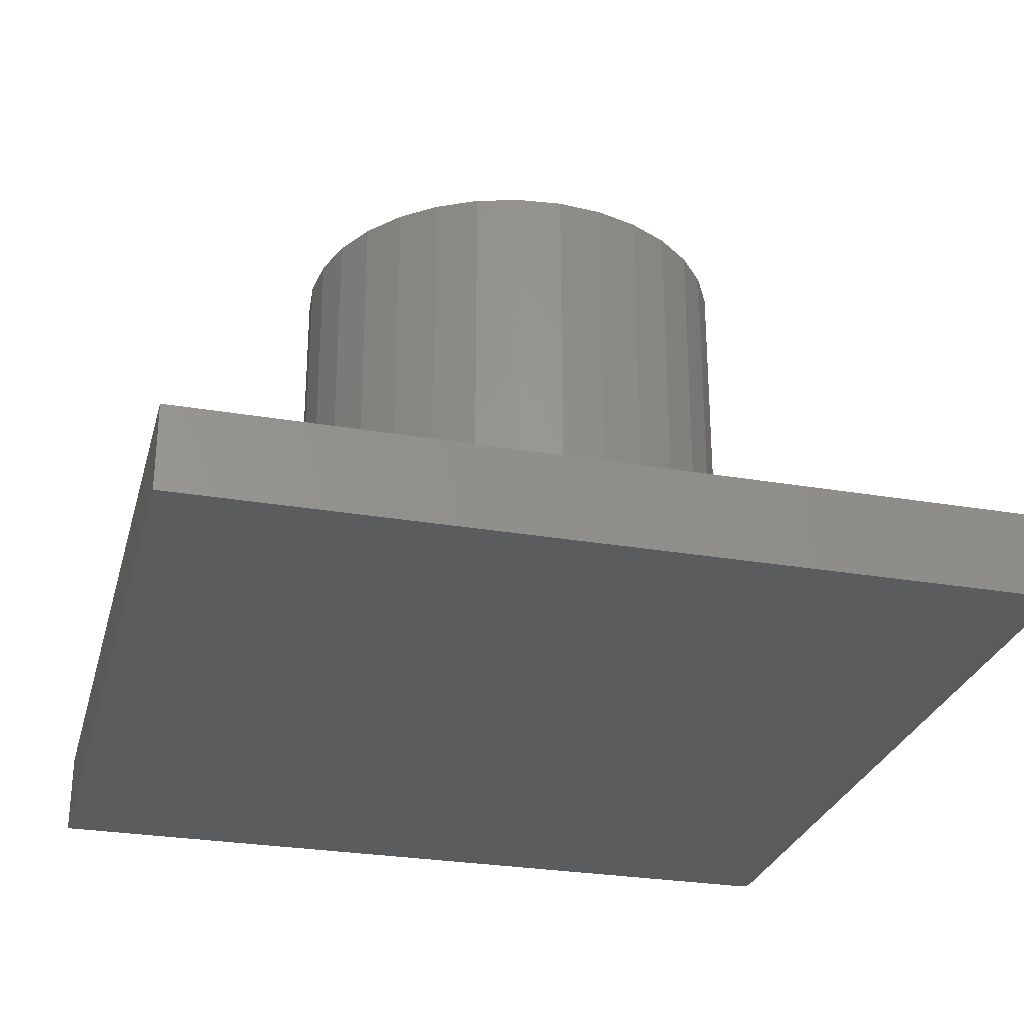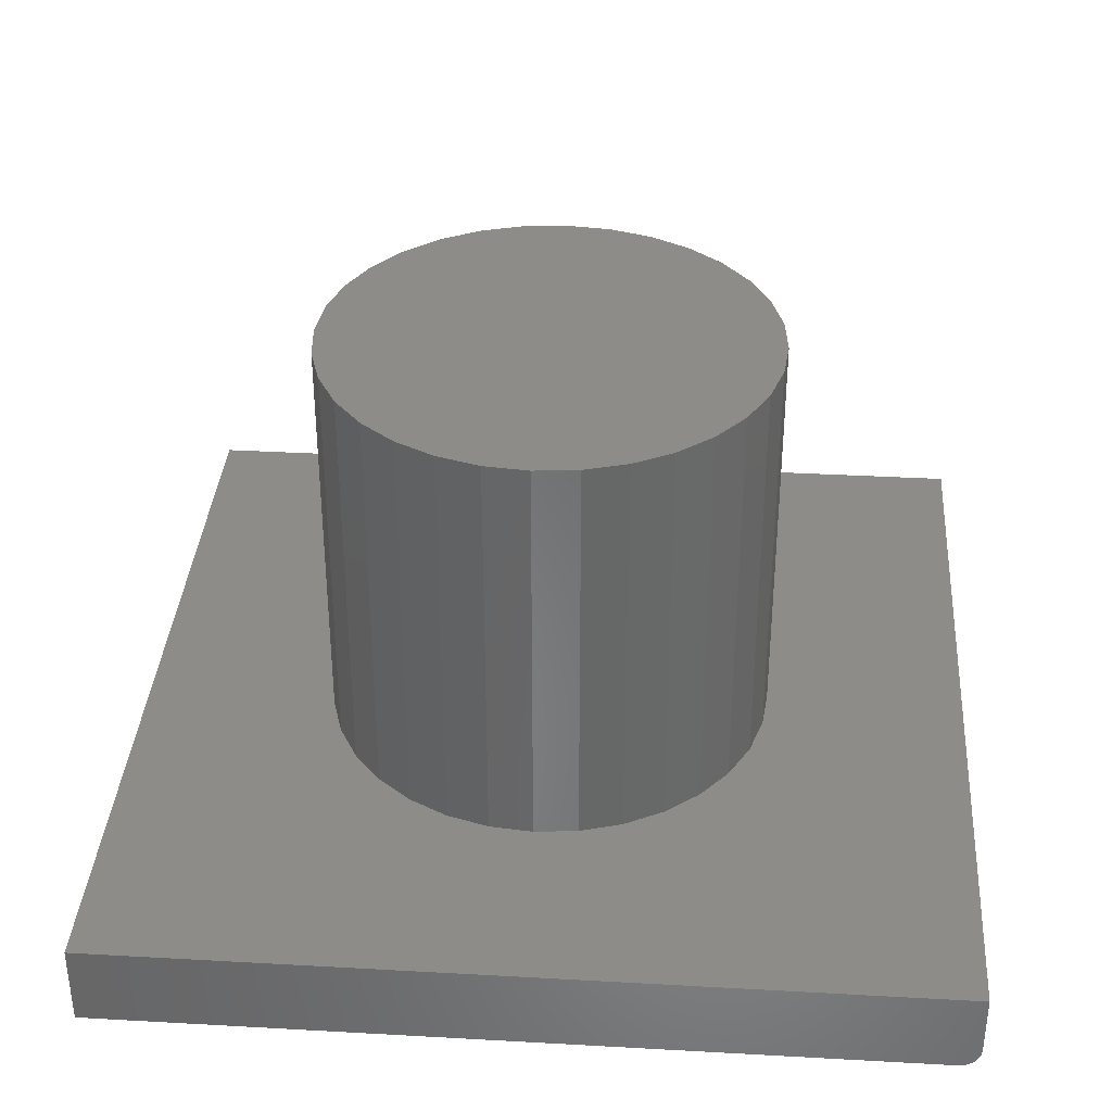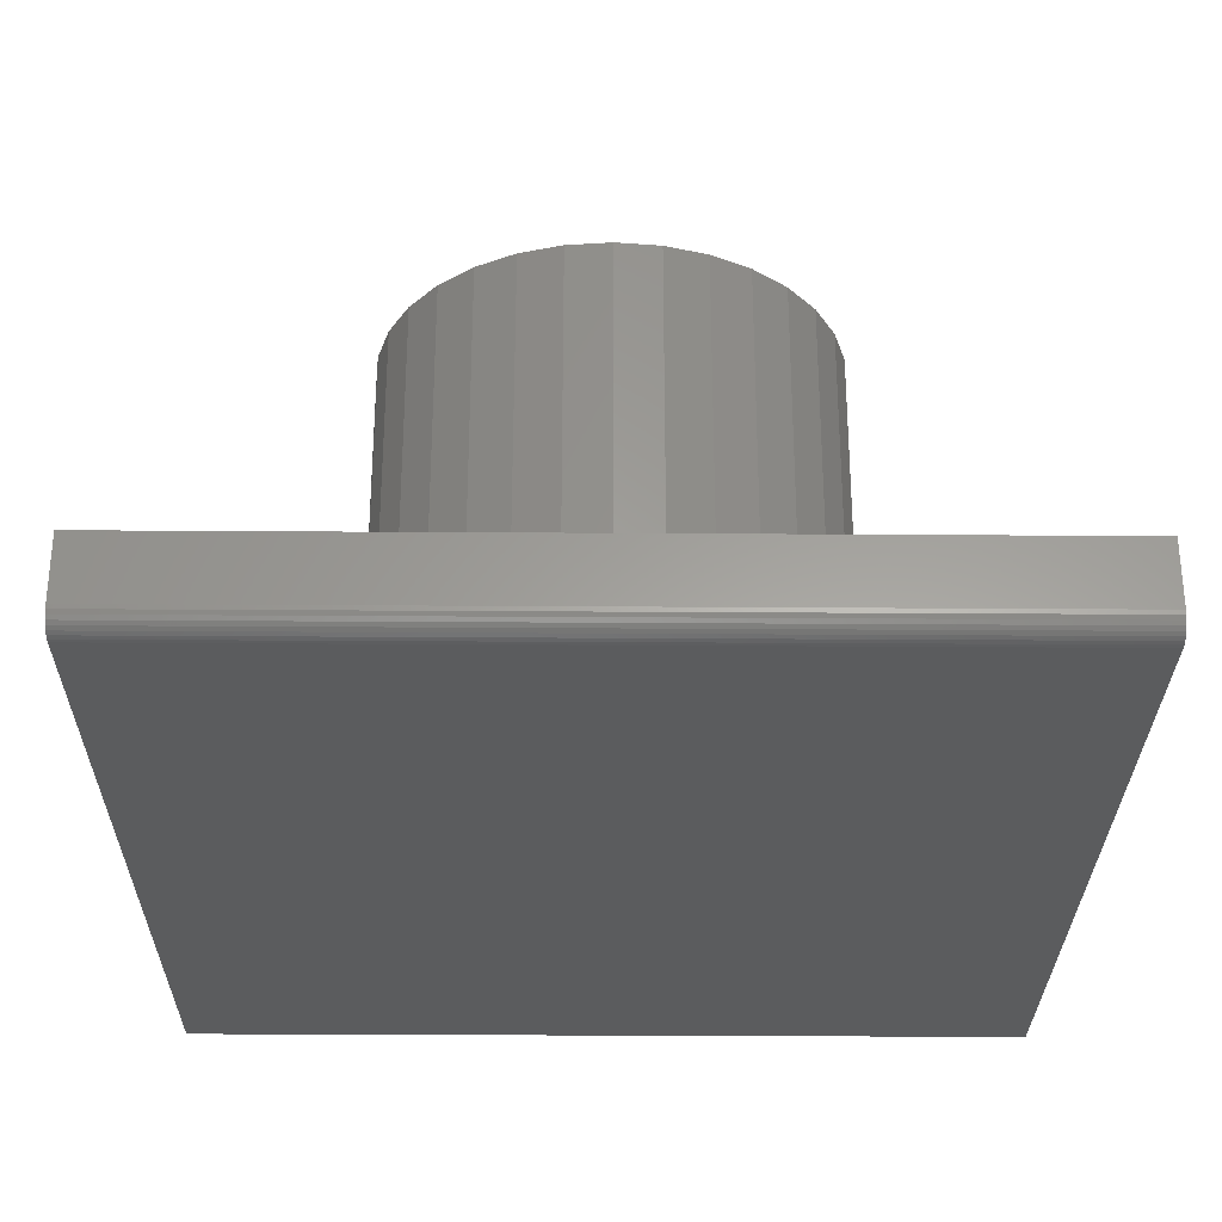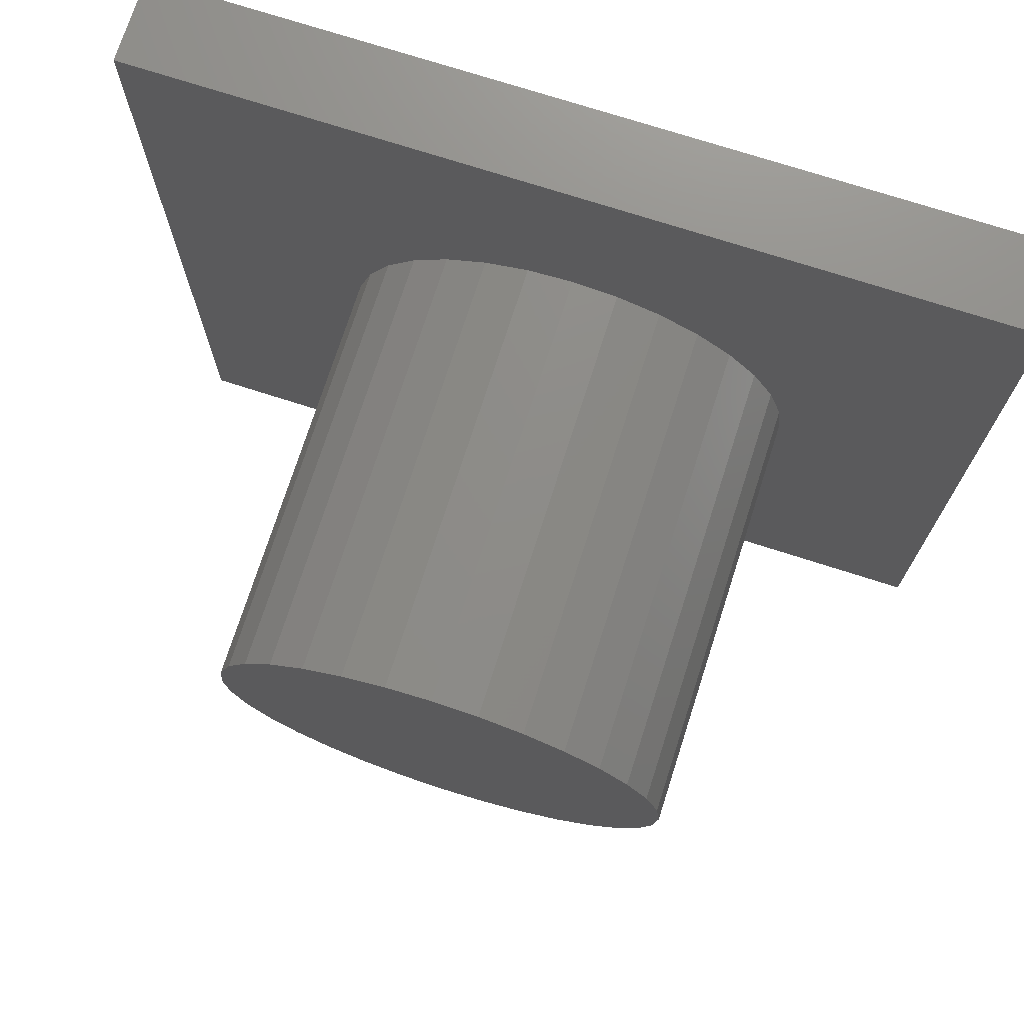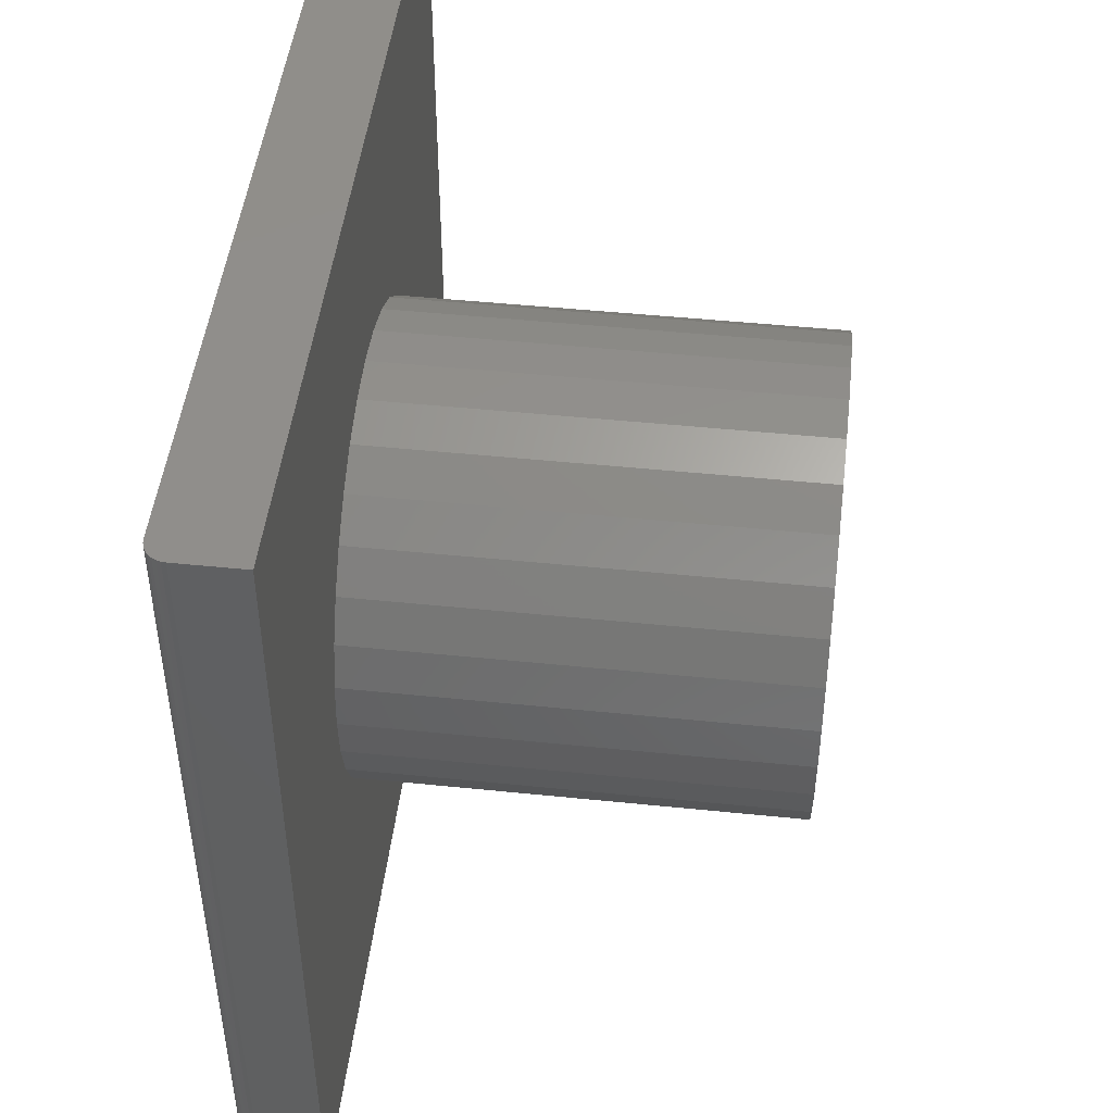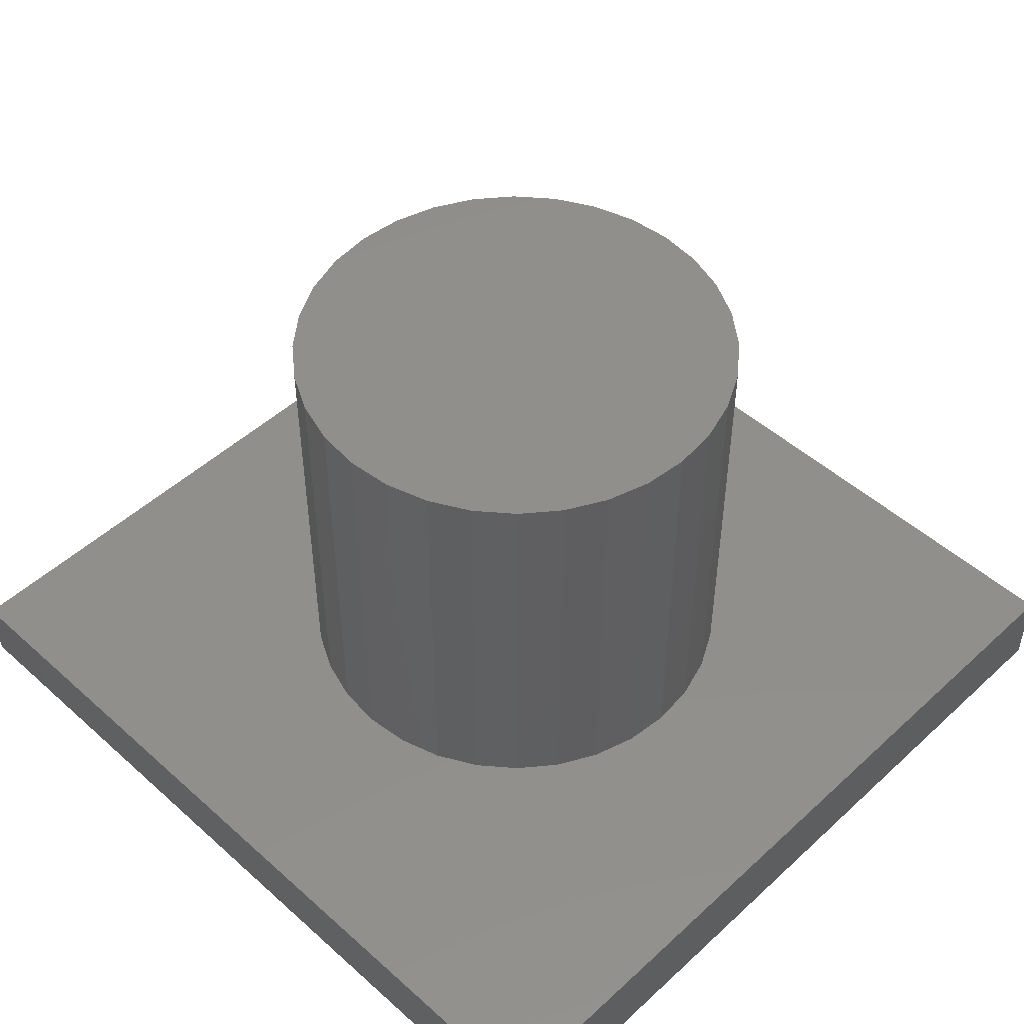
<metadata>
{"format":"stl","ext":"stl","renderer":"f3d","projection":"perspective","resolution":1024,"background":"white","views":[{"elev":-28.1,"azim":165.5,"up":"+Z"},{"elev":35.7,"azim":-175.8,"up":"+Z"},{"elev":-29.2,"azim":-90.6,"up":"+Z"},{"elev":73.6,"azim":17.8,"up":"+Y"},{"elev":47.5,"azim":-83.4,"up":"+Y"},{"elev":49.1,"azim":-45.4,"up":"+Z"}]}
</metadata>
<code>
# stl→obj: 88 verts, 172 faces
v -0.625 0.625 0.125
v -0.625 -0.625 0.125
v -0.3196 0.06523 0.125
v -0.3006 0.128 0.125
v -0.2697 0.1858 0.125
v -0.2281 0.2364 0.125
v -0.1775 0.278 0.125
v -0.1197 0.3089 0.125
v -0.05693 0.328 0.125
v 0.008306 0.3344 0.125
v 0.625 0.625 0.125
v 0.625 -0.625 0.125
v 0.008306 -0.3344 0.125
v -0.05693 -0.328 0.125
v -0.1197 -0.3089 0.125
v -0.1775 -0.278 0.125
v -0.2281 -0.2364 0.125
v -0.2697 -0.1858 0.125
v -0.3006 -0.128 0.125
v -0.3196 -0.06523 0.125
v -0.3261 4.095e-17 0.125
v 0.3363 0.06523 0.125
v 0.3427 0 0.125
v 0.3363 -0.06523 0.125
v 0.3172 -0.128 0.125
v 0.2863 -0.1858 0.125
v 0.2447 -0.2364 0.125
v 0.1941 -0.278 0.125
v 0.1363 -0.3089 0.125
v 0.07354 -0.328 0.125
v 0.07354 0.328 0.125
v 0.1363 0.3089 0.125
v 0.1941 0.278 0.125
v 0.2447 0.2364 0.125
v 0.2863 0.1858 0.125
v 0.3172 0.128 0.125
v 0.3427 0 0.75
v 0.3363 -0.06523 0.75
v 0.3172 -0.128 0.75
v 0.2863 -0.1858 0.75
v 0.2447 -0.2364 0.75
v 0.1941 -0.278 0.75
v 0.1363 -0.3089 0.75
v 0.07354 -0.328 0.75
v 0.008306 -0.3344 0.75
v -0.05693 -0.328 0.75
v -0.1197 -0.3089 0.75
v -0.1775 -0.278 0.75
v -0.2281 -0.2364 0.75
v -0.2697 -0.1858 0.75
v -0.3006 -0.128 0.75
v -0.3196 -0.06523 0.75
v -0.3261 4.095e-17 0.75
v -0.3196 0.06523 0.75
v -0.3006 0.128 0.75
v -0.2697 0.1858 0.75
v -0.2281 0.2364 0.75
v -0.1775 0.278 0.75
v -0.1197 0.3089 0.75
v -0.05693 0.328 0.75
v 0.008306 0.3344 0.75
v 0.07354 0.328 0.75
v 0.1363 0.3089 0.75
v 0.1941 0.278 0.75
v 0.2447 0.2364 0.75
v 0.2863 0.1858 0.75
v 0.3172 0.128 0.75
v 0.3363 0.06523 0.75
v -0.5938 -0.625 0
v -0.5938 0.625 0
v 0.625 -0.625 0
v 0.625 0.625 0
v -0.625 0.625 0.03125
v -0.625 -0.625 0.03125
v -0.6226 0.625 0.01929
v -0.6244 0.625 0.02515
v -0.5998 0.625 0.0006005
v -0.6057 0.625 0.002379
v -0.6111 0.625 0.005267
v -0.6158 0.625 0.009153
v -0.6197 0.625 0.01389
v -0.6226 -0.625 0.01929
v -0.6244 -0.625 0.02515
v -0.6111 -0.625 0.005267
v -0.6057 -0.625 0.002379
v -0.6197 -0.625 0.01389
v -0.6158 -0.625 0.009153
v -0.5998 -0.625 0.0006005
f 1 2 3
f 1 3 4
f 1 4 5
f 1 5 6
f 1 6 7
f 1 7 8
f 1 8 9
f 1 9 10
f 1 10 11
f 2 12 13
f 2 13 14
f 2 14 15
f 2 15 16
f 2 16 17
f 2 17 18
f 2 18 19
f 2 19 20
f 2 20 21
f 2 21 3
f 12 22 23
f 12 23 24
f 12 24 25
f 12 25 26
f 12 26 27
f 12 27 28
f 12 28 29
f 12 29 30
f 12 30 13
f 11 10 31
f 11 31 32
f 11 32 33
f 11 33 34
f 11 34 35
f 11 35 36
f 11 36 22
f 11 22 12
f 23 37 24
f 24 37 38
f 24 38 25
f 25 38 39
f 25 39 26
f 26 39 40
f 26 40 27
f 27 40 41
f 27 41 28
f 28 41 42
f 28 42 29
f 29 42 43
f 29 43 30
f 30 43 44
f 30 44 13
f 13 44 45
f 13 45 14
f 14 45 46
f 14 46 15
f 15 46 47
f 15 47 16
f 16 47 48
f 16 48 17
f 17 48 49
f 17 49 18
f 18 49 50
f 18 50 19
f 19 50 51
f 19 51 20
f 20 51 52
f 20 52 21
f 21 52 53
f 21 53 3
f 3 53 54
f 3 54 4
f 4 54 55
f 4 55 5
f 5 55 56
f 5 56 6
f 6 56 57
f 6 57 7
f 7 57 58
f 7 58 8
f 8 58 59
f 8 59 9
f 9 59 60
f 9 60 10
f 10 60 61
f 10 61 31
f 31 61 62
f 31 62 32
f 32 62 63
f 32 63 33
f 33 63 64
f 33 64 34
f 34 64 65
f 34 65 35
f 35 65 66
f 35 66 36
f 36 66 67
f 36 67 22
f 22 67 68
f 22 68 23
f 23 68 37
f 60 62 61
f 62 60 63
f 63 60 59
f 63 59 64
f 64 59 58
f 64 58 65
f 65 58 57
f 65 57 66
f 66 57 56
f 66 56 67
f 67 56 55
f 67 55 68
f 68 55 54
f 68 54 37
f 37 54 53
f 37 53 38
f 38 53 52
f 38 52 39
f 39 52 51
f 39 51 40
f 40 51 50
f 40 50 41
f 41 50 49
f 41 49 42
f 42 49 48
f 42 48 43
f 43 48 47
f 43 47 44
f 44 47 46
f 44 46 45
f 69 70 71
f 71 70 72
f 1 73 2
f 2 73 74
f 73 75 76
f 1 11 72
f 1 72 70
f 1 70 77
f 1 77 78
f 1 78 79
f 1 79 80
f 1 80 81
f 1 81 75
f 1 75 73
f 74 82 2
f 74 83 82
f 84 85 86
f 86 87 84
f 2 88 69
f 2 69 71
f 2 71 12
f 88 2 82
f 88 82 86
f 88 86 85
f 70 69 77
f 77 69 88
f 77 88 78
f 78 88 85
f 78 85 79
f 79 85 84
f 79 84 80
f 80 84 87
f 80 87 81
f 81 87 86
f 81 86 75
f 75 86 82
f 75 82 76
f 76 82 83
f 76 83 73
f 73 83 74
f 12 71 11
f 11 71 72

</code>
